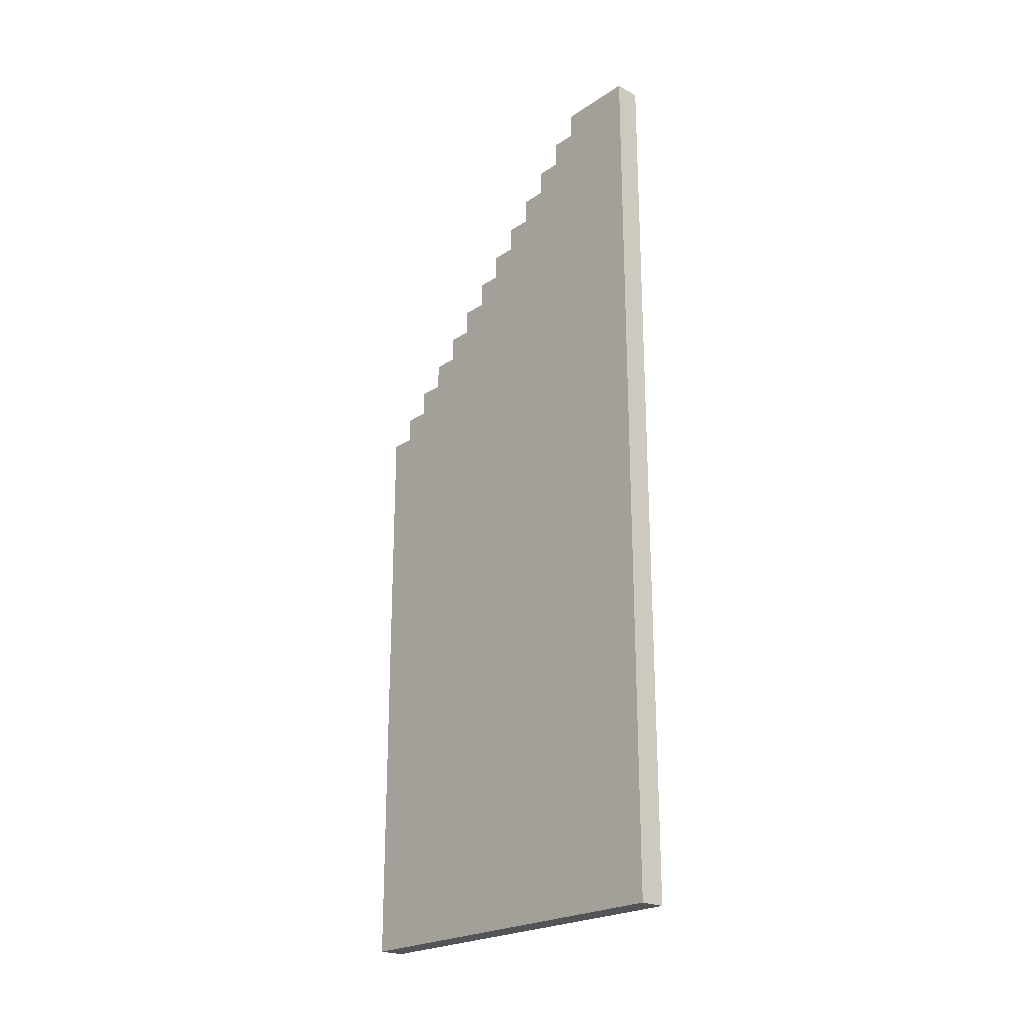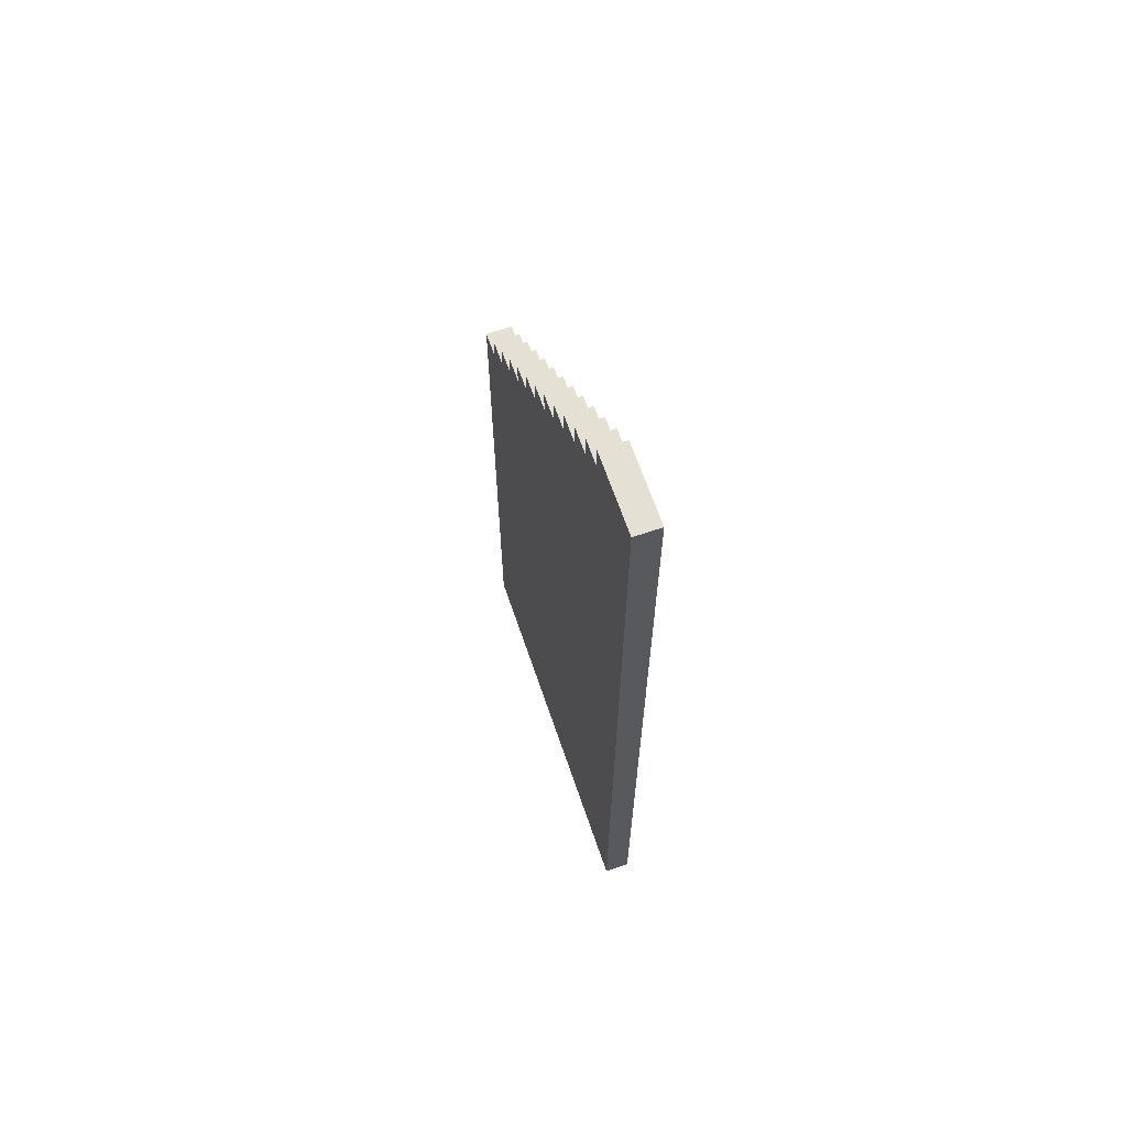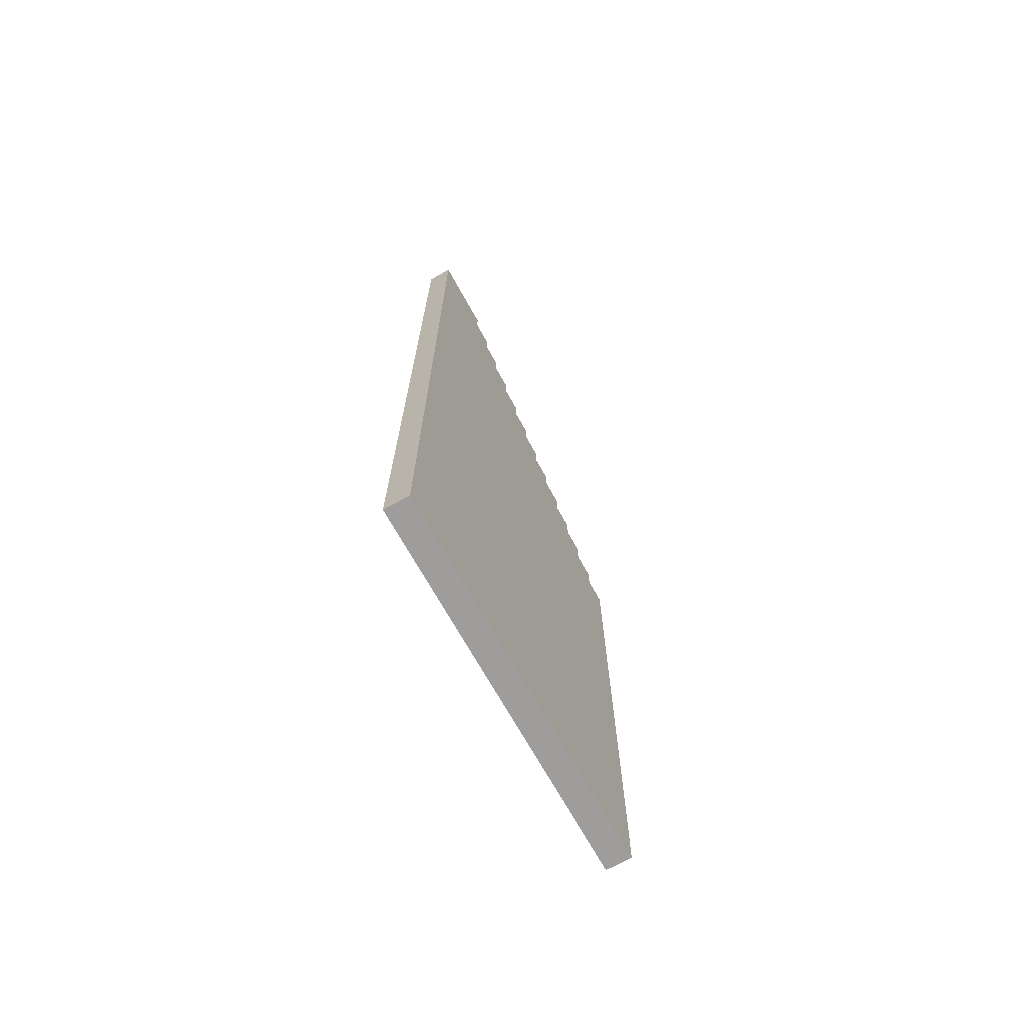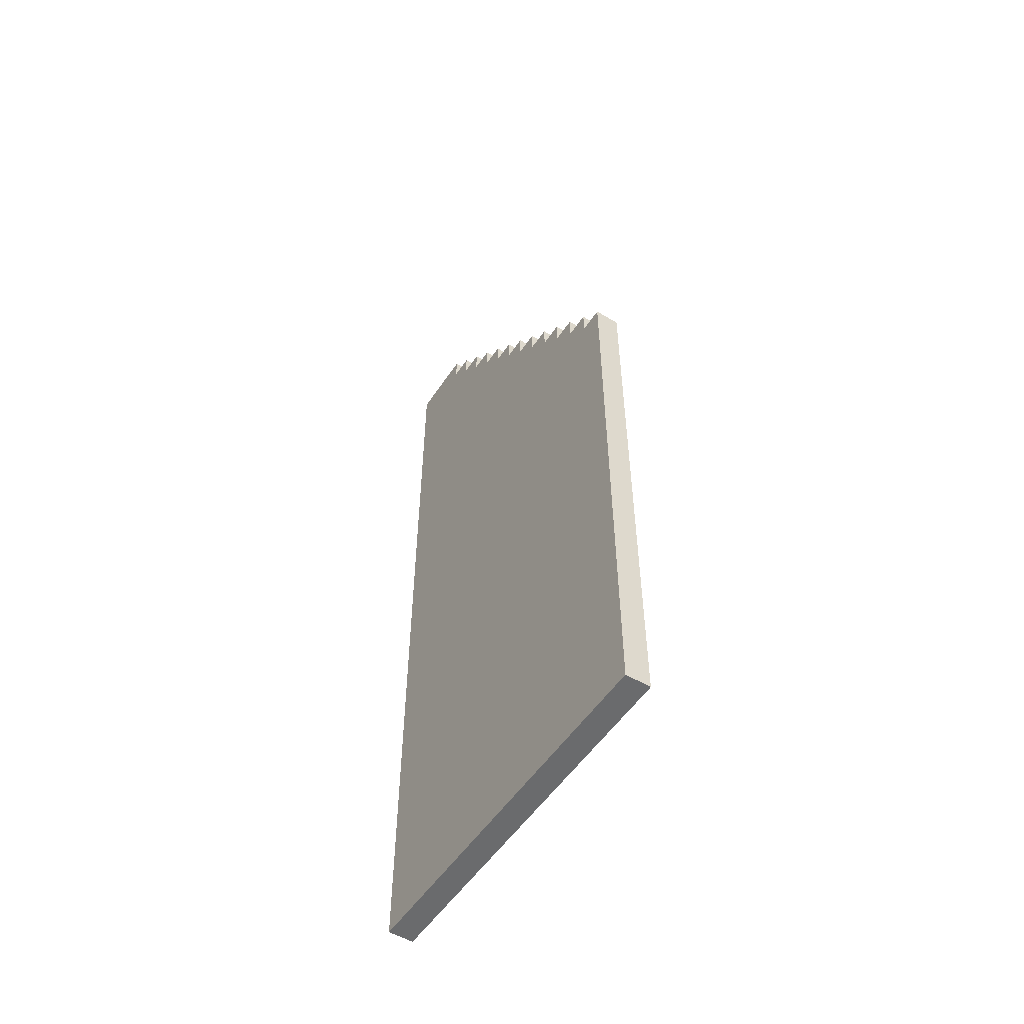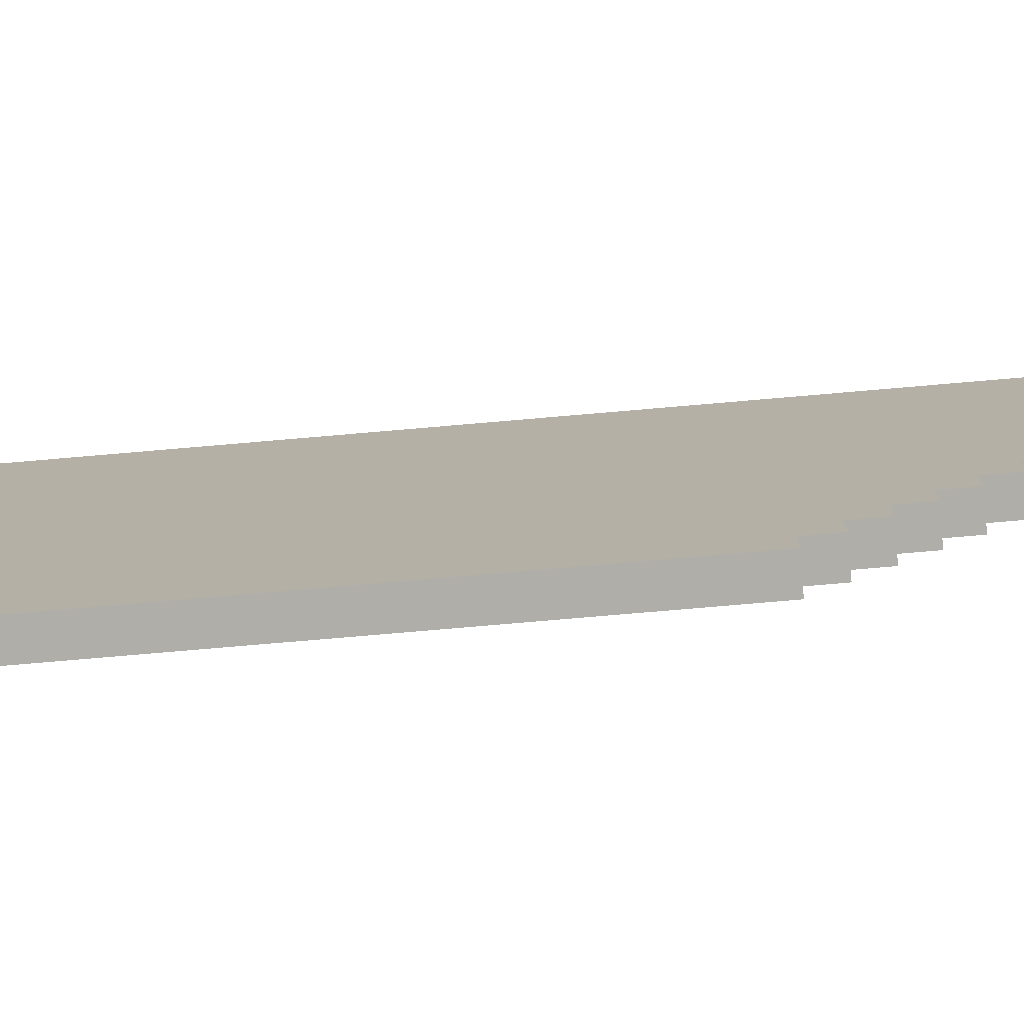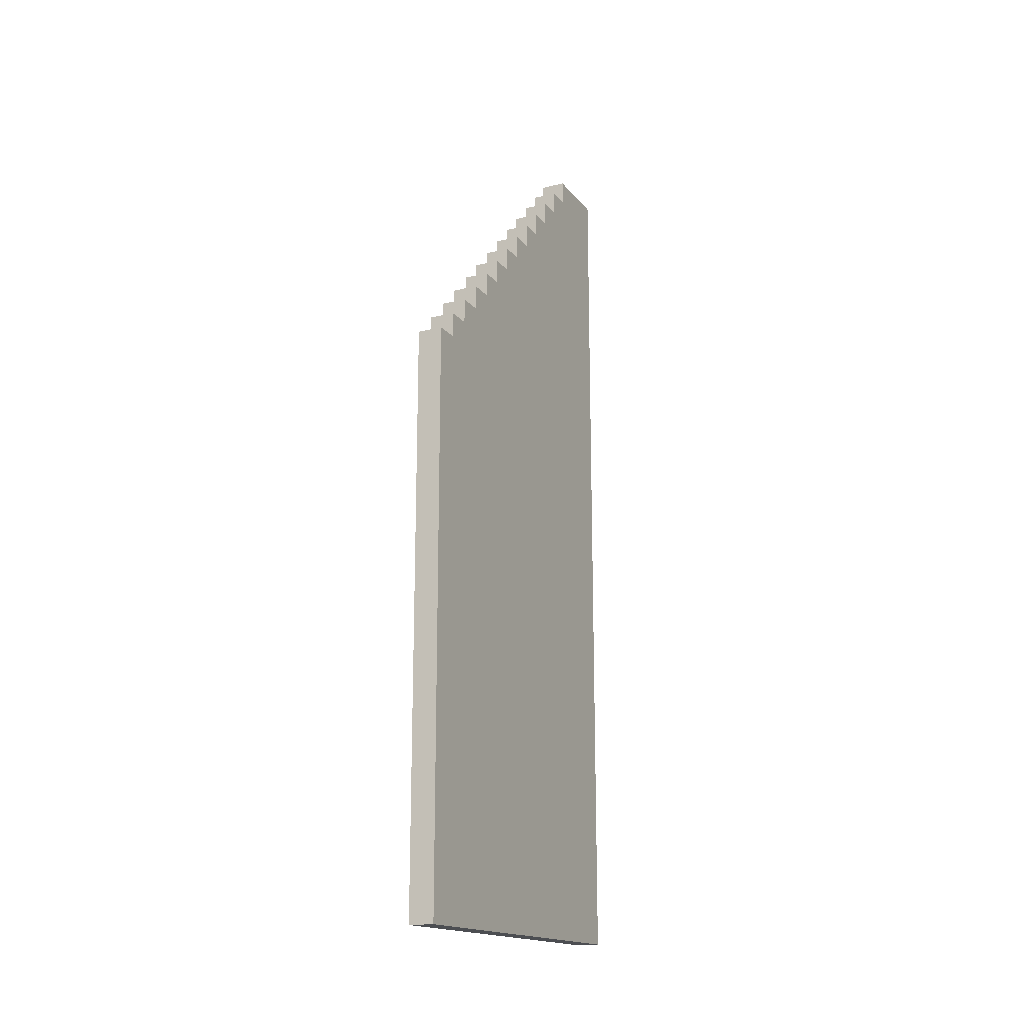
<metadata>
{"format":"obj","ext":"obj","renderer":"f3d","projection":"perspective","resolution":1024,"background":"white","views":[{"elev":-22.9,"azim":-41.8,"up":"+Y"},{"elev":65.2,"azim":-18.8,"up":"+Y"},{"elev":-70.4,"azim":29.2,"up":"+Y"},{"elev":-53.2,"azim":147.2,"up":"+Y"},{"elev":-77.5,"azim":94.9,"up":"+Z"},{"elev":-17.0,"azim":-154.3,"up":"+Y"}]}
</metadata>
<code>
o
v 2.8 0.3 -2.7
v 2.8 0.3 -4.2
v 2.8 2.6 -4.1
v 2.8 2.6 -4.2
v 2.8 2.7 -4
v 2.8 2.7 -4.1
v 2.8 2.8 -3.9
v 2.8 2.8 -4
v 2.8 2.9 -3.8
v 2.8 2.9 -3.9
v 2.8 3 -3.7
v 2.8 3 -3.8
v 2.8 3.1 -3.6
v 2.8 3.1 -3.7
v 2.8 3.2 -3.5
v 2.8 3.2 -3.6
v 2.8 3.3 -3.4
v 2.8 3.3 -3.5
v 2.8 3.4 -3.3
v 2.8 3.4 -3.4
v 2.8 3.5 -3.2
v 2.8 3.5 -3.3
v 2.8 3.6 -3.1
v 2.8 3.6 -3.2
v 2.8 3.7 -3
v 2.8 3.7 -3.1
v 2.8 3.8 -2.7
v 2.8 3.8 -3
v 2.9 0.3 -2.7
v 2.9 0.3 -4.2
v 2.9 2.6 -4.1
v 2.9 2.6 -4.2
v 2.9 2.7 -4
v 2.9 2.7 -4.1
v 2.9 2.8 -3.9
v 2.9 2.8 -4
v 2.9 2.9 -3.8
v 2.9 2.9 -3.9
v 2.9 3 -3.7
v 2.9 3 -3.8
v 2.9 3.1 -3.6
v 2.9 3.1 -3.7
v 2.9 3.2 -3.5
v 2.9 3.2 -3.6
v 2.9 3.3 -3.4
v 2.9 3.3 -3.5
v 2.9 3.4 -3.3
v 2.9 3.4 -3.4
v 2.9 3.5 -3.2
v 2.9 3.5 -3.3
v 2.9 3.6 -3.1
v 2.9 3.6 -3.2
v 2.9 3.7 -3
v 2.9 3.7 -3.1
v 2.9 3.8 -2.7
v 2.9 3.8 -3
v 2.8 0.3 -2.7
v 2.8 3.8 -2.7
v 2.9 0.3 -2.7
v 2.9 3.8 -2.7
v 2.8 3.7 -3
v 2.8 3.8 -3
v 2.9 3.7 -3
v 2.9 3.8 -3
v 2.8 3.6 -3.1
v 2.8 3.7 -3.1
v 2.9 3.6 -3.1
v 2.9 3.7 -3.1
v 2.8 3.5 -3.2
v 2.8 3.6 -3.2
v 2.9 3.5 -3.2
v 2.9 3.6 -3.2
v 2.8 3.4 -3.3
v 2.8 3.5 -3.3
v 2.9 3.4 -3.3
v 2.9 3.5 -3.3
v 2.8 3.3 -3.4
v 2.8 3.4 -3.4
v 2.9 3.3 -3.4
v 2.9 3.4 -3.4
v 2.8 3.2 -3.5
v 2.8 3.3 -3.5
v 2.9 3.2 -3.5
v 2.9 3.3 -3.5
v 2.8 3.1 -3.6
v 2.8 3.2 -3.6
v 2.9 3.1 -3.6
v 2.9 3.2 -3.6
v 2.8 3 -3.7
v 2.8 3.1 -3.7
v 2.9 3 -3.7
v 2.9 3.1 -3.7
v 2.8 2.9 -3.8
v 2.8 3 -3.8
v 2.9 2.9 -3.8
v 2.9 3 -3.8
v 2.8 2.8 -3.9
v 2.8 2.9 -3.9
v 2.9 2.8 -3.9
v 2.9 2.9 -3.9
v 2.8 2.7 -4
v 2.8 2.8 -4
v 2.9 2.7 -4
v 2.9 2.8 -4
v 2.8 2.6 -4.1
v 2.8 2.7 -4.1
v 2.9 2.6 -4.1
v 2.9 2.7 -4.1
v 2.8 0.3 -4.2
v 2.8 2.6 -4.2
v 2.9 0.3 -4.2
v 2.9 2.6 -4.2
v 2.8 0.3 -2.7
v 2.9 0.3 -2.7
v 2.8 0.3 -4.2
v 2.9 0.3 -4.2
v 2.8 2.6 -4.1
v 2.9 2.6 -4.1
v 2.8 2.6 -4.2
v 2.9 2.6 -4.2
v 2.8 2.7 -4
v 2.9 2.7 -4
v 2.8 2.7 -4.1
v 2.9 2.7 -4.1
v 2.8 2.8 -3.9
v 2.9 2.8 -3.9
v 2.8 2.8 -4
v 2.9 2.8 -4
v 2.8 2.9 -3.8
v 2.9 2.9 -3.8
v 2.8 2.9 -3.9
v 2.9 2.9 -3.9
v 2.8 3 -3.7
v 2.9 3 -3.7
v 2.8 3 -3.8
v 2.9 3 -3.8
v 2.8 3.1 -3.6
v 2.9 3.1 -3.6
v 2.8 3.1 -3.7
v 2.9 3.1 -3.7
v 2.8 3.2 -3.5
v 2.9 3.2 -3.5
v 2.8 3.2 -3.6
v 2.9 3.2 -3.6
v 2.8 3.3 -3.4
v 2.9 3.3 -3.4
v 2.8 3.3 -3.5
v 2.9 3.3 -3.5
v 2.8 3.4 -3.3
v 2.9 3.4 -3.3
v 2.8 3.4 -3.4
v 2.9 3.4 -3.4
v 2.8 3.5 -3.2
v 2.9 3.5 -3.2
v 2.8 3.5 -3.3
v 2.9 3.5 -3.3
v 2.8 3.6 -3.1
v 2.9 3.6 -3.1
v 2.8 3.6 -3.2
v 2.9 3.6 -3.2
v 2.8 3.7 -3
v 2.9 3.7 -3
v 2.8 3.7 -3.1
v 2.9 3.7 -3.1
v 2.8 3.8 -2.7
v 2.9 3.8 -2.7
v 2.8 3.8 -3
v 2.9 3.8 -3
f 3 2 1
f 4 2 3
f 5 3 1
f 6 3 5
f 7 5 1
f 8 5 7
f 9 7 1
f 10 7 9
f 11 9 1
f 12 9 11
f 13 11 1
f 14 11 13
f 15 13 1
f 16 13 15
f 17 15 1
f 18 15 17
f 19 17 1
f 20 17 19
f 21 19 1
f 22 19 21
f 23 21 1
f 24 21 23
f 25 23 1
f 26 23 25
f 27 25 1
f 28 25 27
f 29 30 31
f 31 30 32
f 29 31 33
f 33 31 34
f 29 33 35
f 35 33 36
f 29 35 37
f 37 35 38
f 29 37 39
f 39 37 40
f 29 39 41
f 41 39 42
f 29 41 43
f 43 41 44
f 29 43 45
f 45 43 46
f 29 45 47
f 47 45 48
f 29 47 49
f 49 47 50
f 29 49 51
f 51 49 52
f 29 51 53
f 53 51 54
f 29 53 55
f 55 53 56
f 59 58 57
f 60 58 59
f 61 62 63
f 63 62 64
f 65 66 67
f 67 66 68
f 69 70 71
f 71 70 72
f 73 74 75
f 75 74 76
f 77 78 79
f 79 78 80
f 81 82 83
f 83 82 84
f 85 86 87
f 87 86 88
f 89 90 91
f 91 90 92
f 93 94 95
f 95 94 96
f 97 98 99
f 99 98 100
f 101 102 103
f 103 102 104
f 105 106 107
f 107 106 108
f 109 110 111
f 111 110 112
f 115 114 113
f 116 114 115
f 117 118 119
f 119 118 120
f 121 122 123
f 123 122 124
f 125 126 127
f 127 126 128
f 129 130 131
f 131 130 132
f 133 134 135
f 135 134 136
f 137 138 139
f 139 138 140
f 141 142 143
f 143 142 144
f 145 146 147
f 147 146 148
f 149 150 151
f 151 150 152
f 153 154 155
f 155 154 156
f 157 158 159
f 159 158 160
f 161 162 163
f 163 162 164
f 165 166 167
f 167 166 168

</code>
